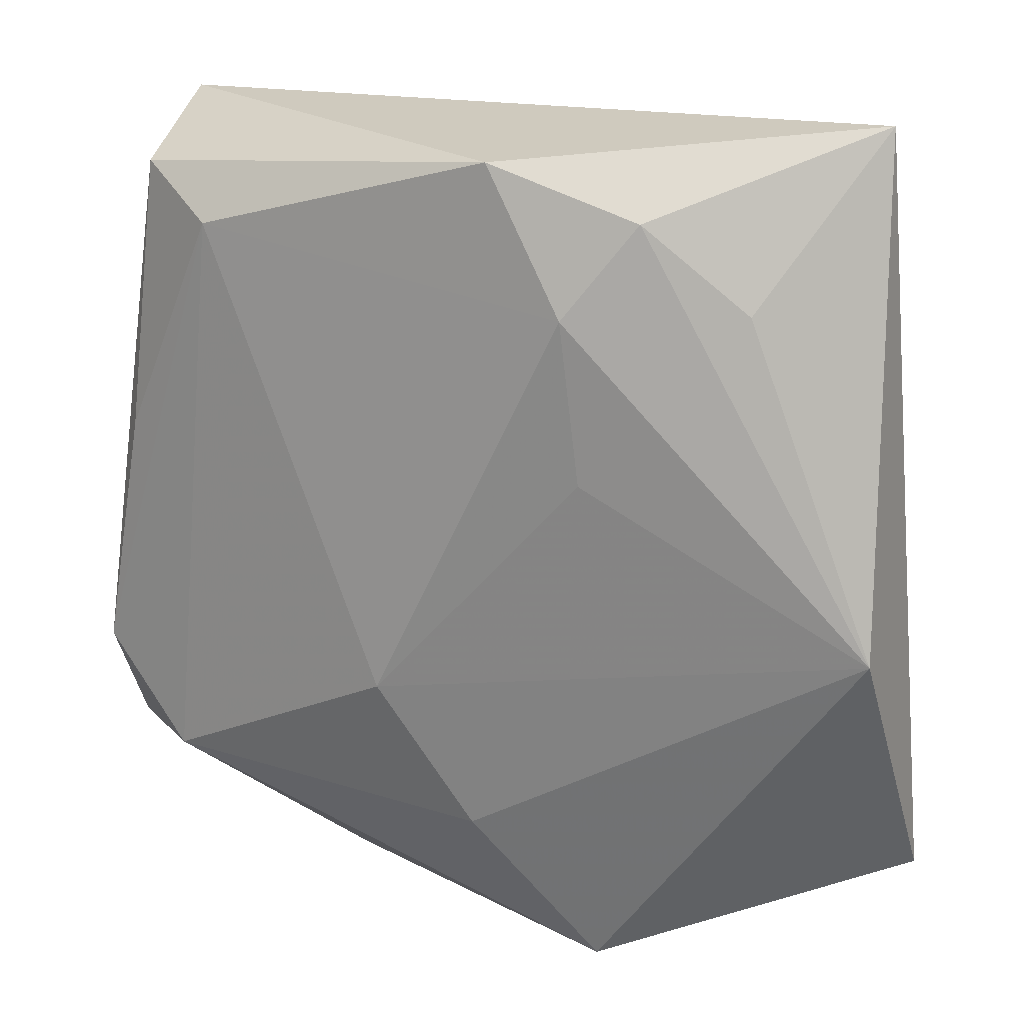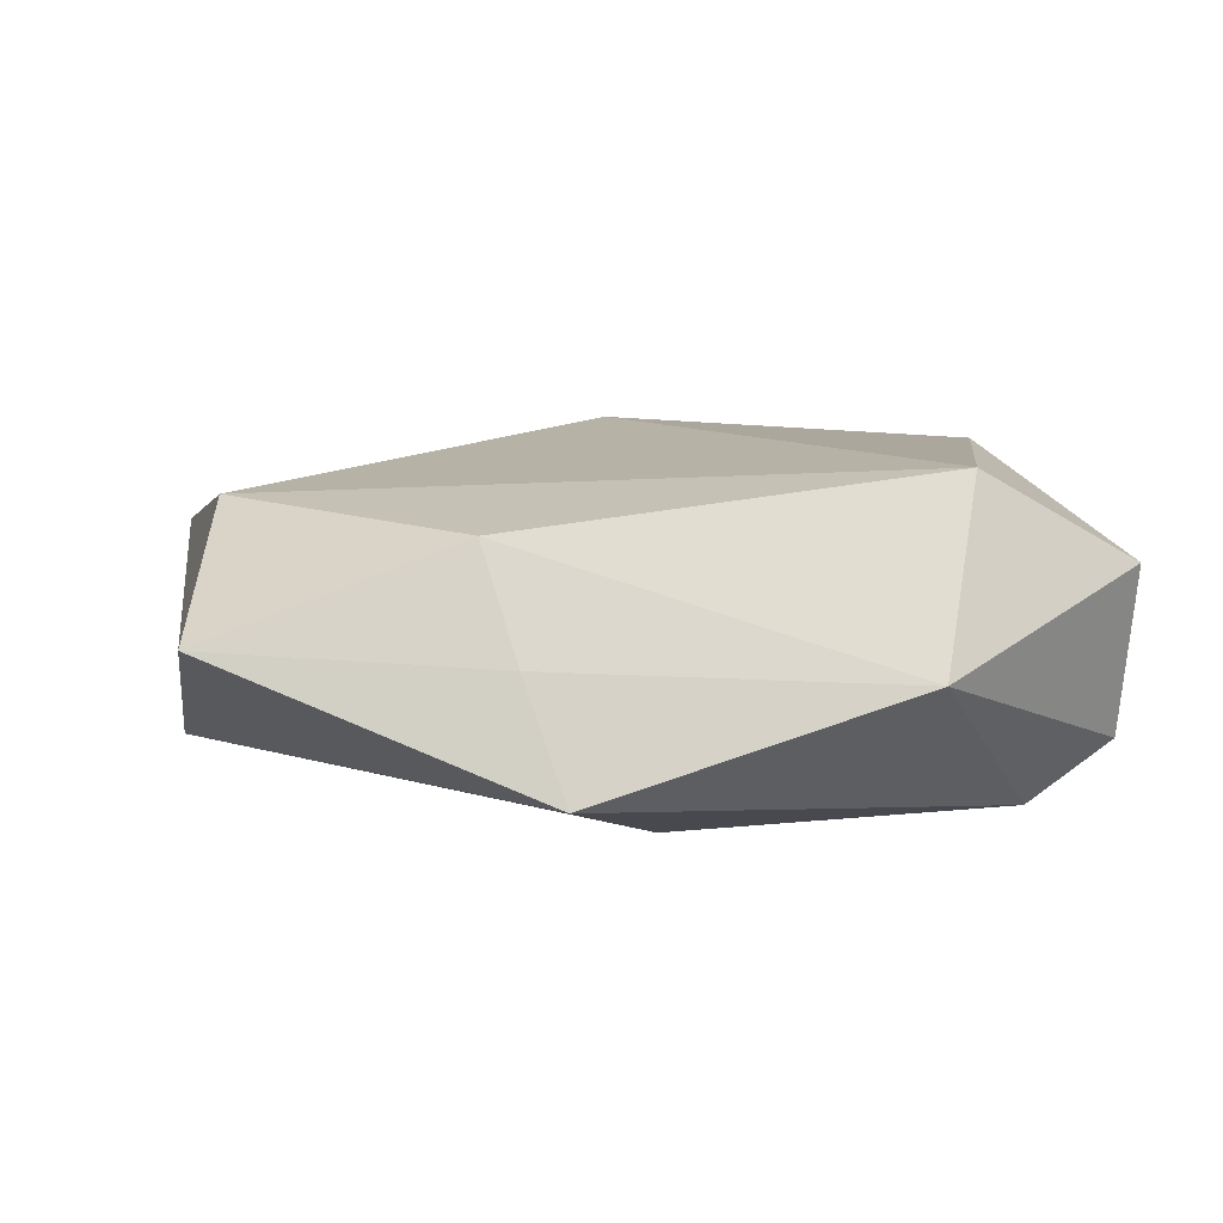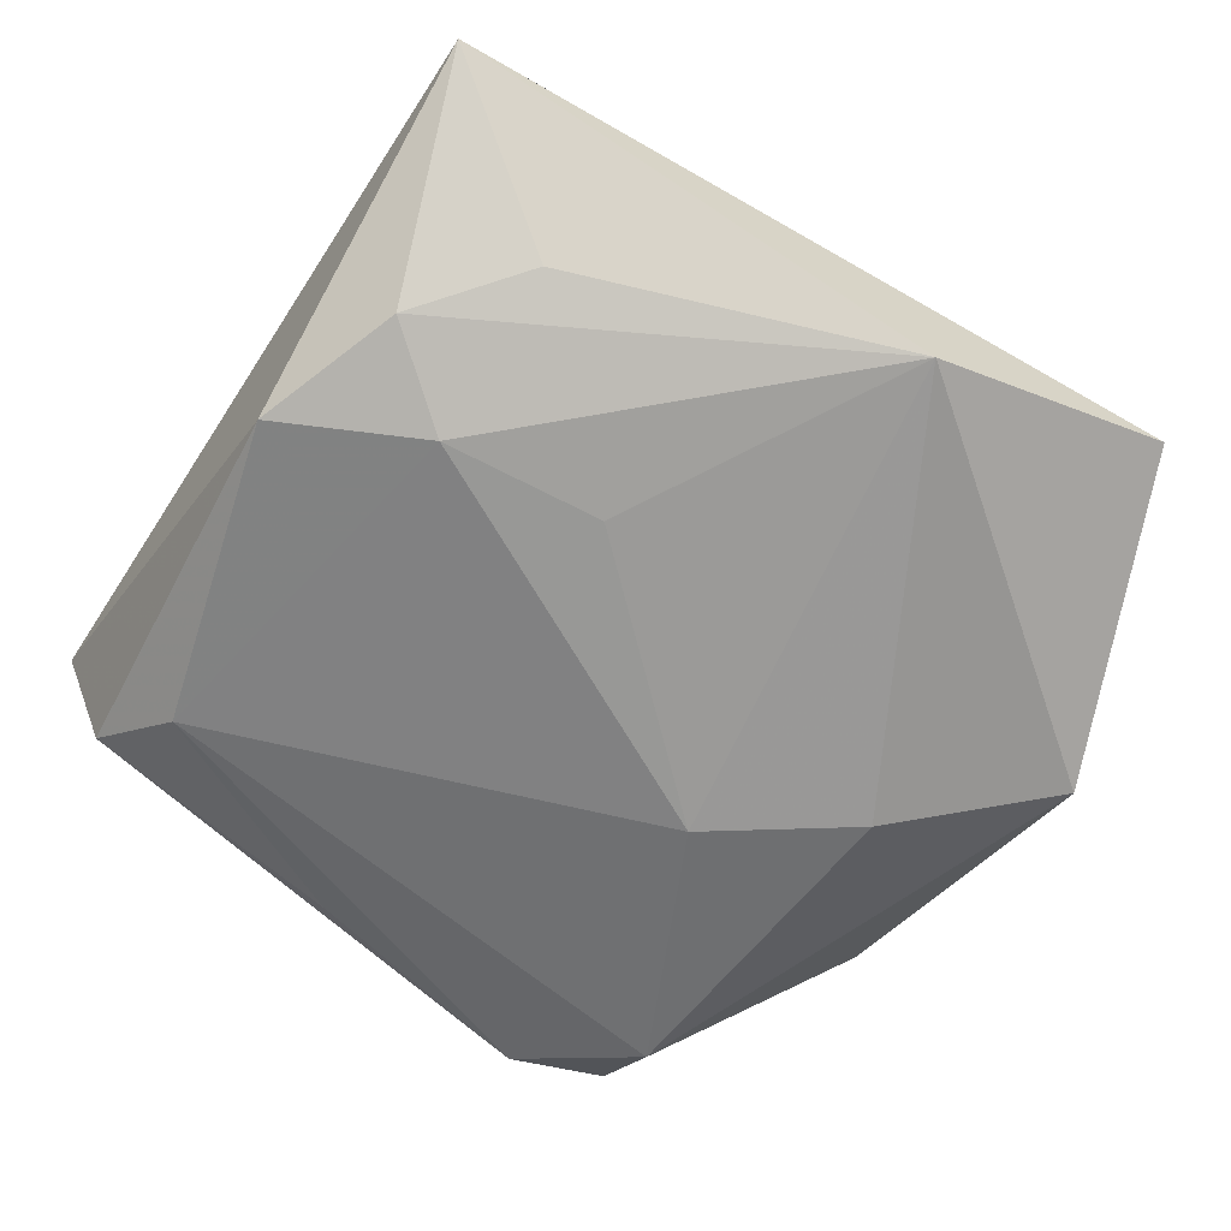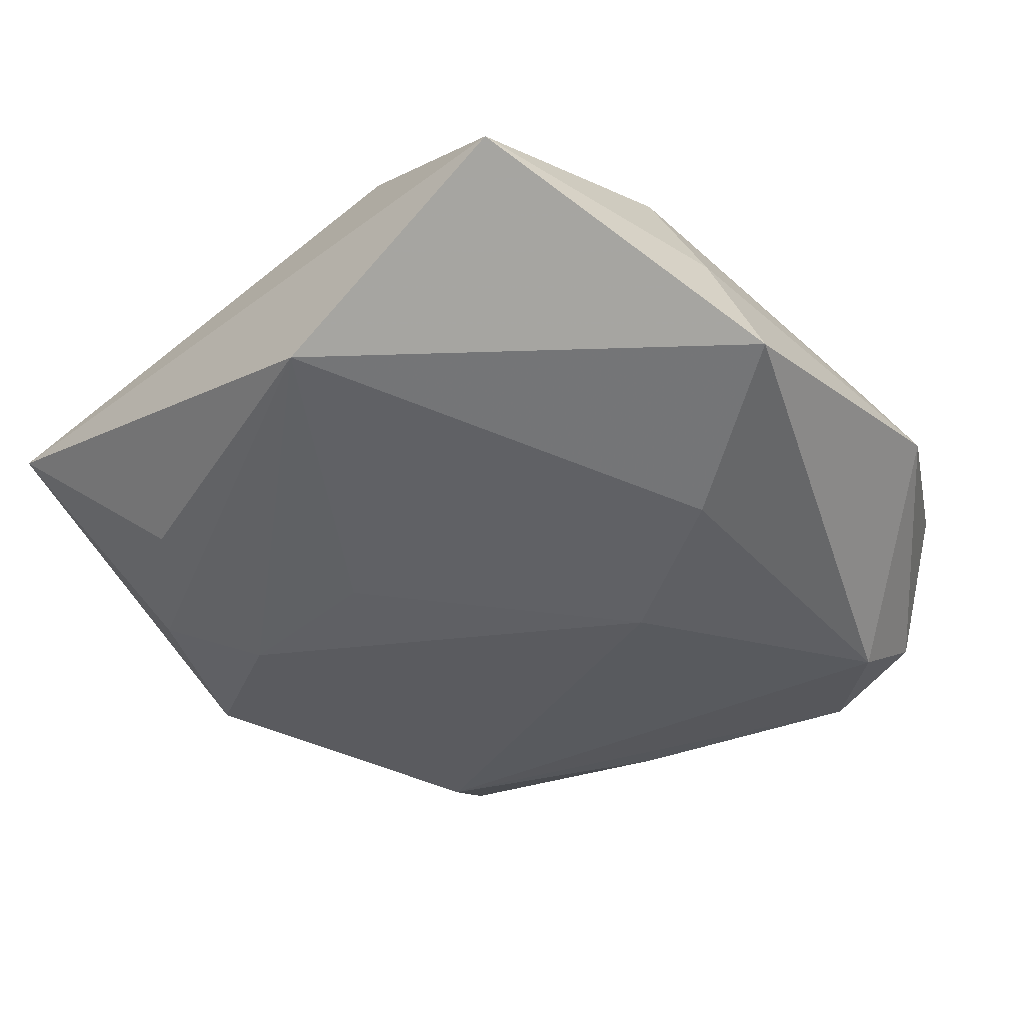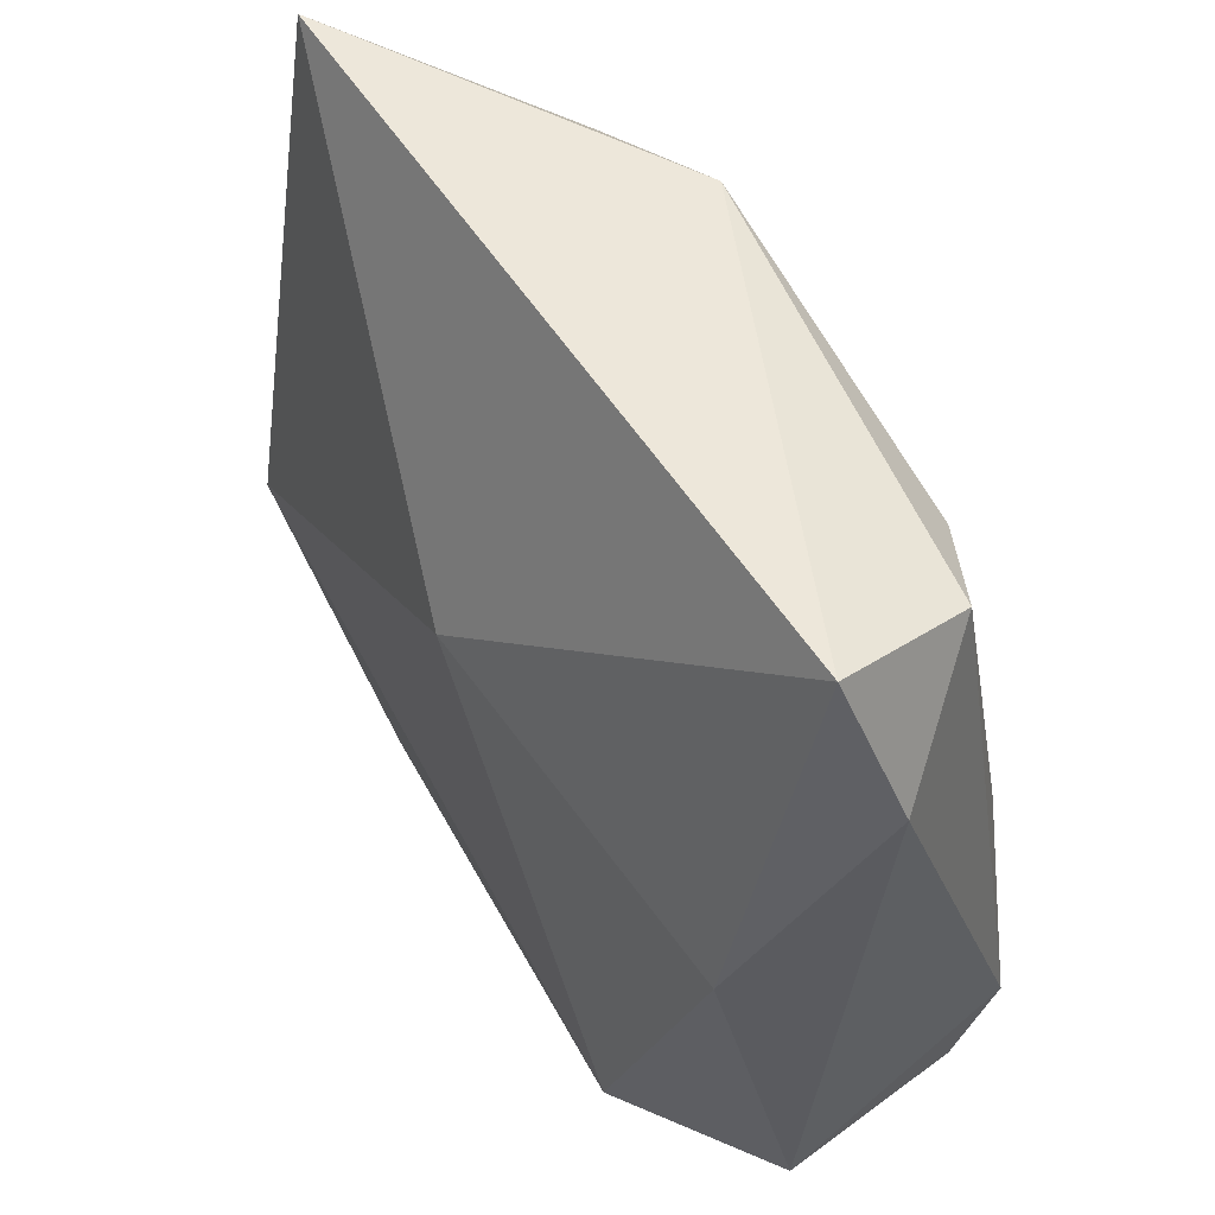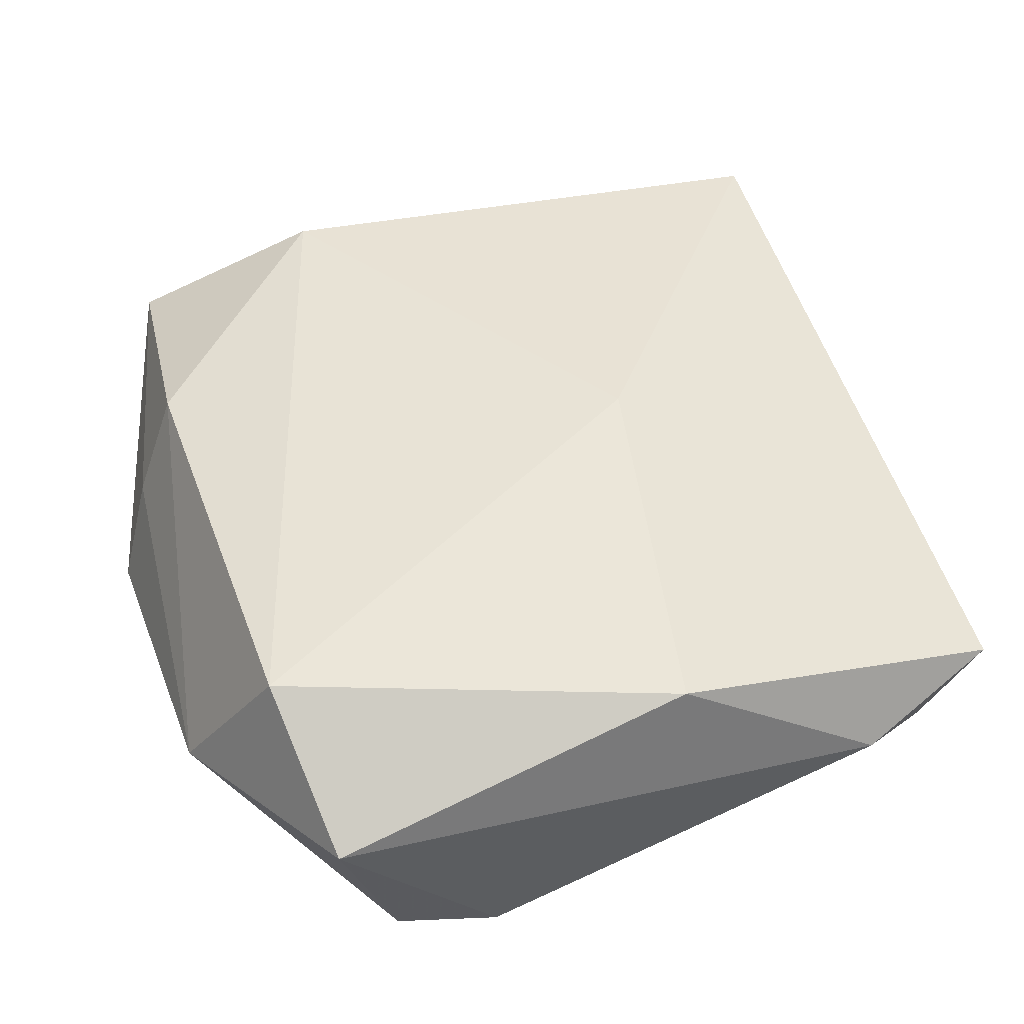
<metadata>
{"format":"obj","ext":"obj","renderer":"f3d","projection":"perspective","resolution":1024,"background":"white","views":[{"elev":24.2,"azim":-154.8,"up":"+Y"},{"elev":7.4,"azim":-14.5,"up":"+Z"},{"elev":-60.8,"azim":-126.0,"up":"+Z"},{"elev":-39.9,"azim":-51.9,"up":"+Z"},{"elev":51.4,"azim":56.3,"up":"+Y"},{"elev":53.1,"azim":69.8,"up":"+Z"}]}
</metadata>
<code>
v 0.03373 0.004562 0.01457
v -0.02079 -0.03134 0.01013
v -0.03813 -0.01102 0.01204
v 0.03671 -0.01548 -0.01186
v -0.01862 -0.03596 0.0003786
v 0.03511 -0.02517 -0.008992
v -0.01497 0.01094 -0.01405
v -0.01307 0.02588 -0.0141
v -0.02797 0.0264 -0.007551
v -0.03574 0.04076 0.005293
v -0.01576 -0.03978 -0.009855
v 0.01407 -0.0398 -0.001501
v 0.003759 -0.01153 -0.01717
v -0.004919 -0.02504 -0.015
v 0.0325 0.03251 -0.006229
v -3.74e-06 0.0112 0.01667
v 0.03303 0.007511 -0.01089
v 0.01954 -0.03159 0.01461
v 0.02379 0.02895 -0.01145
v -0.04326 -0.02869 0.001787
v 0.03485 0.03642 0.006877
v 0.03899 0.02277 0.002983
v -0.005215 0.03839 -0.01218
v 0.03469 -0.0301 0.006423
v -0.04071 -0.003575 -0.008959
v 0.02731 -0.02443 -0.0145
v -0.01875 0.03416 -0.0103
f 16 10 3
f 3 10 20
f 3 18 16
f 13 7 8
f 2 3 20
f 18 3 2
f 21 10 16
f 23 10 21
f 27 10 23
f 23 8 27
f 13 26 14
f 14 26 11
f 11 26 12
f 24 18 12
f 18 2 12
f 4 22 24
f 16 18 1
f 1 21 16
f 1 18 24
f 24 22 1
f 22 21 1
f 20 10 25
f 25 11 20
f 25 8 7
f 25 27 8
f 25 14 11
f 25 7 13
f 13 14 25
f 24 12 6
f 6 12 26
f 6 4 24
f 26 4 6
f 11 12 5
f 5 12 2
f 20 11 5
f 5 2 20
f 22 4 15
f 23 21 15
f 15 21 22
f 19 26 13
f 19 4 26
f 13 8 19
f 19 8 23
f 23 15 19
f 10 27 9
f 9 25 10
f 27 25 9
f 17 15 4
f 4 19 17
f 17 19 15

</code>
